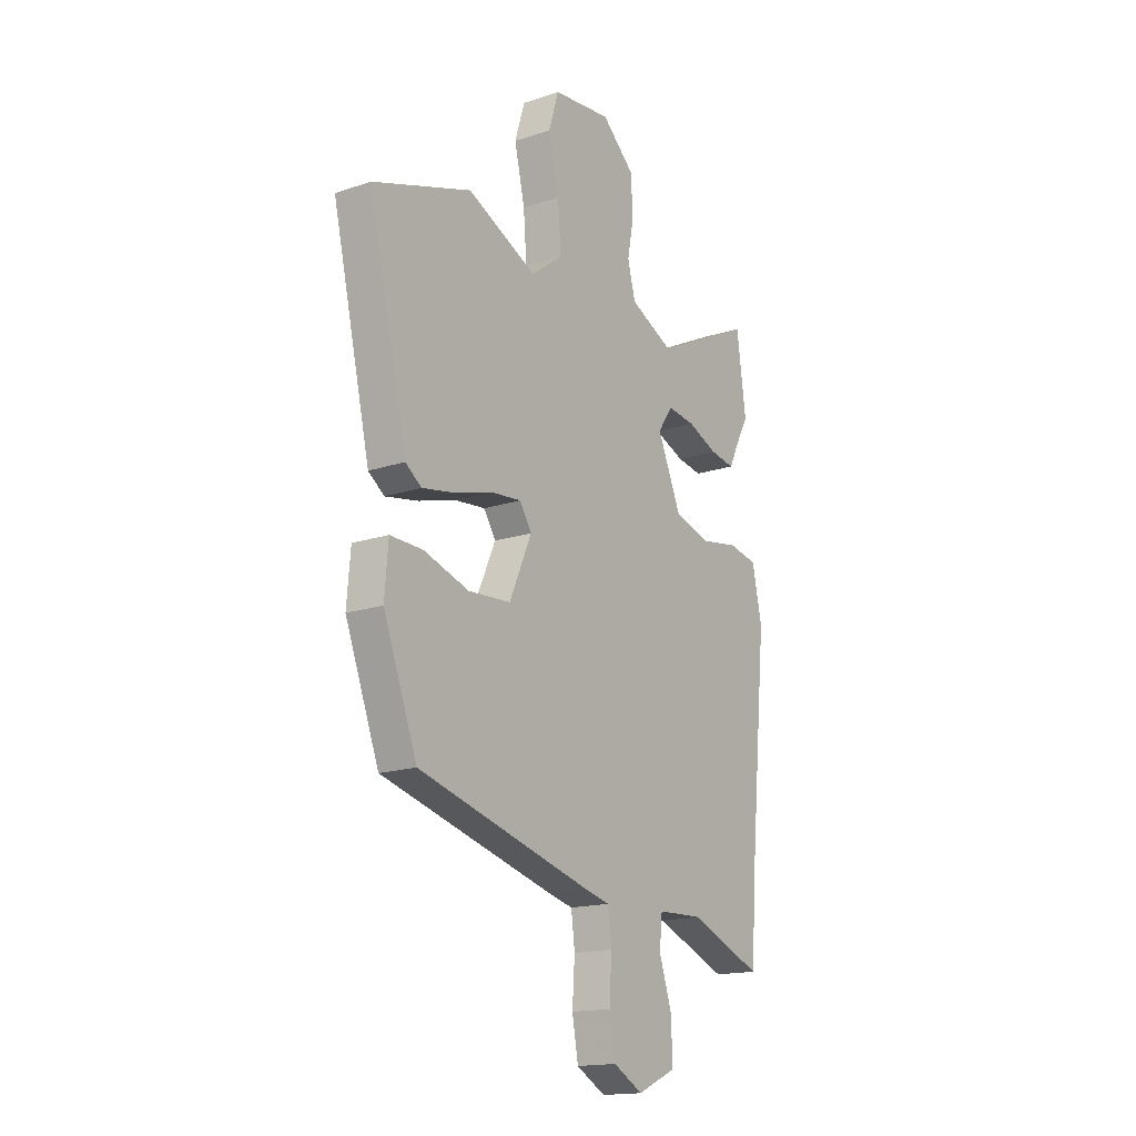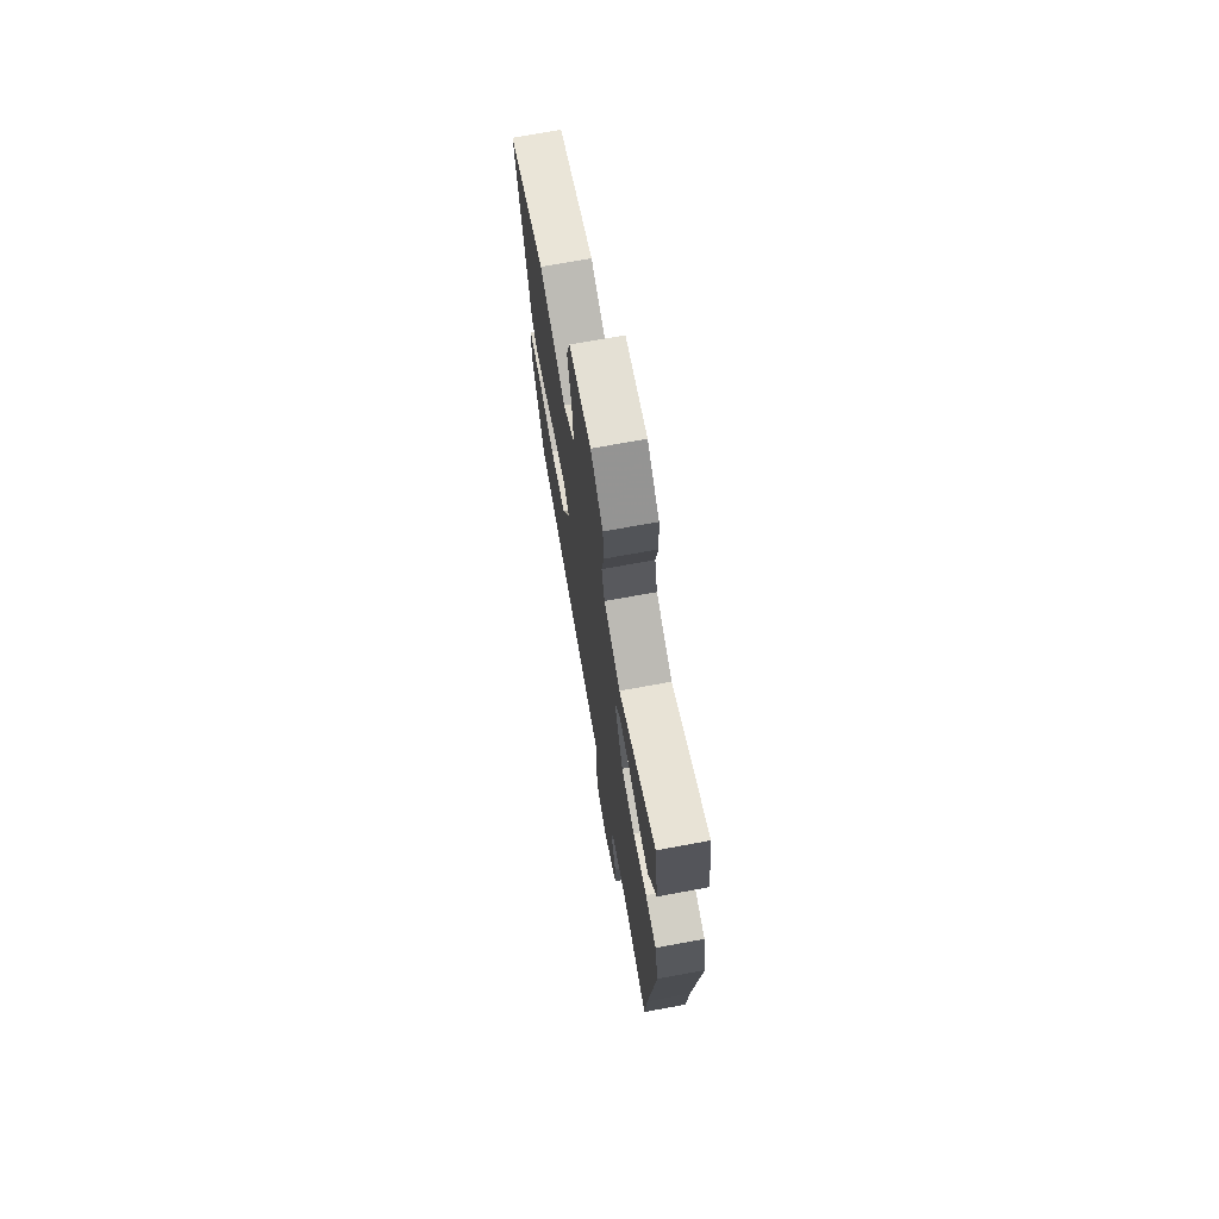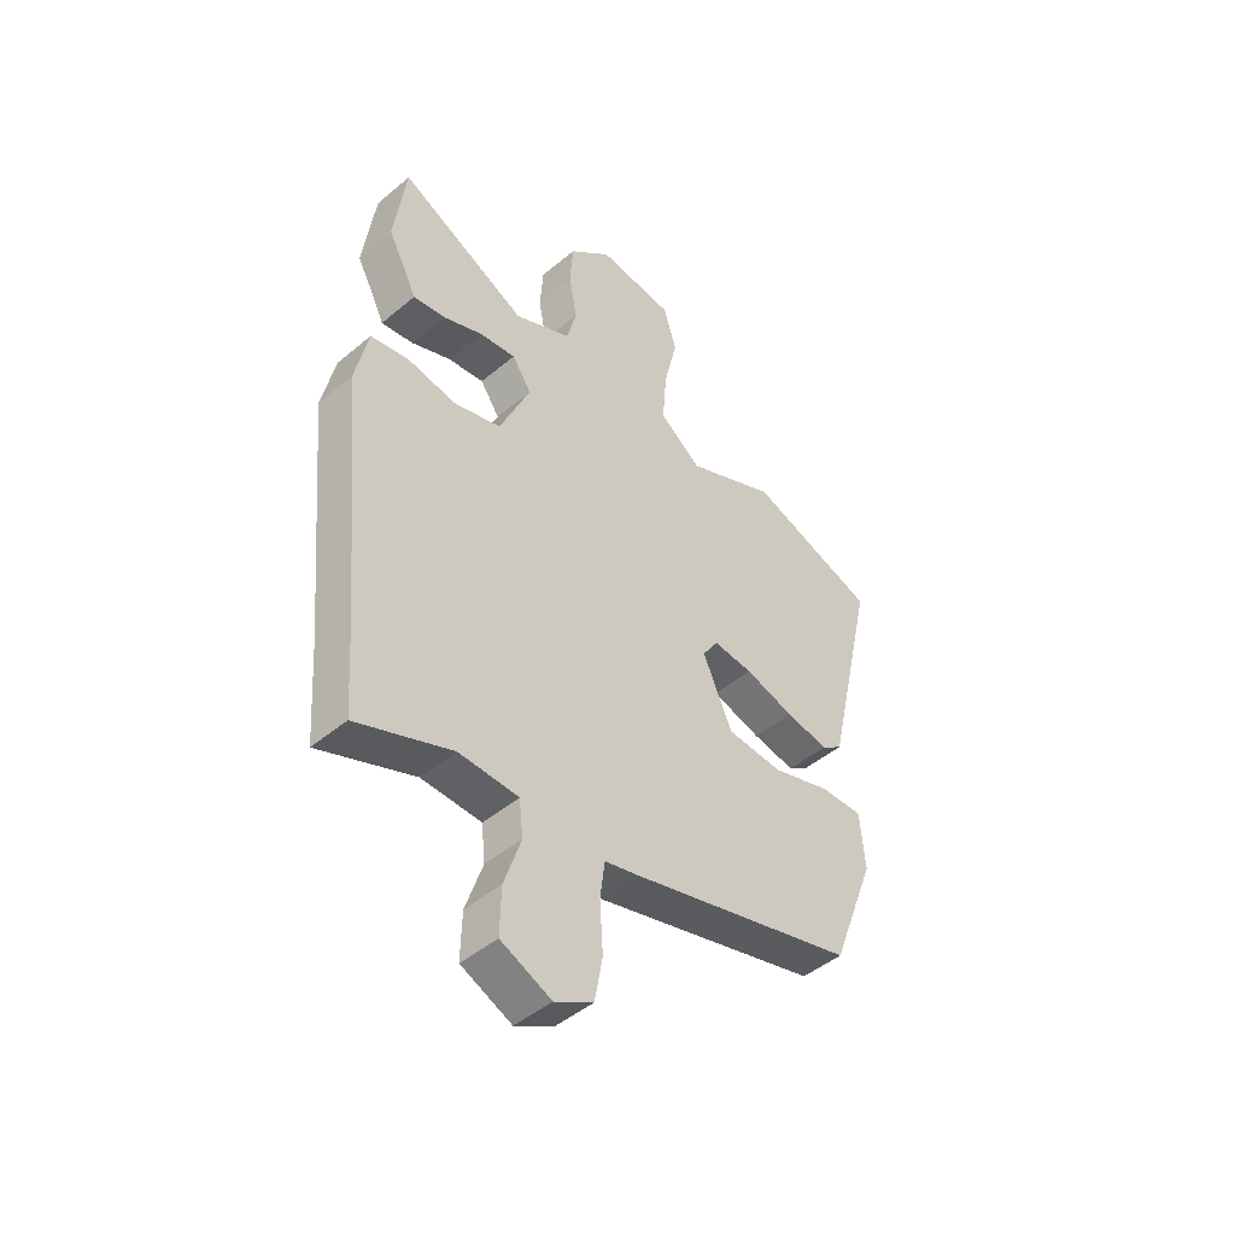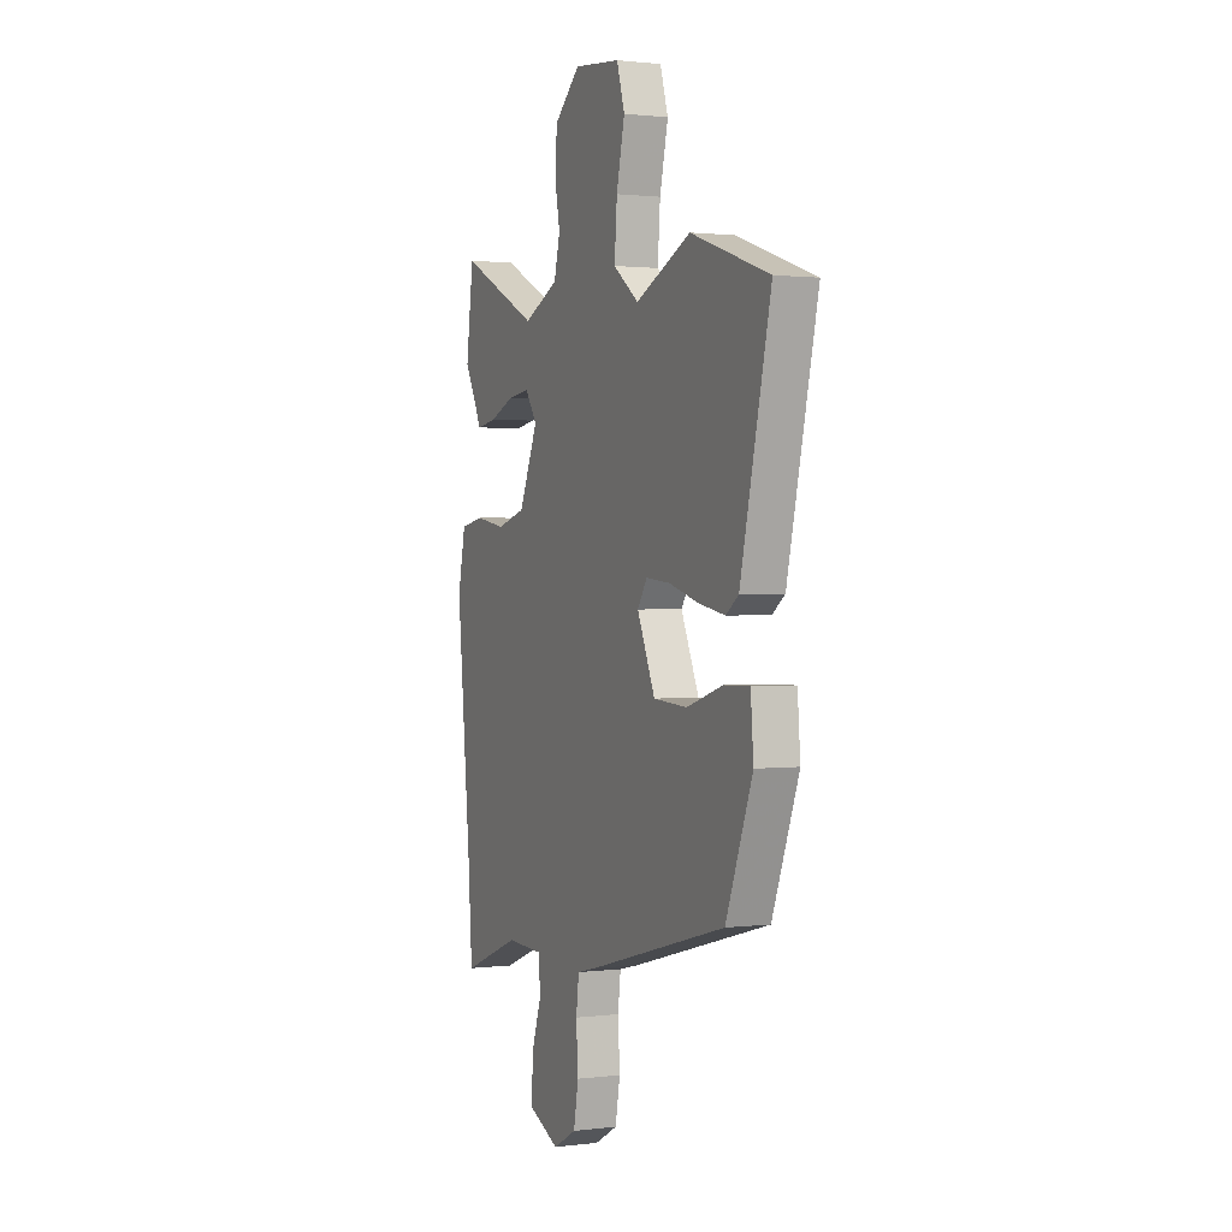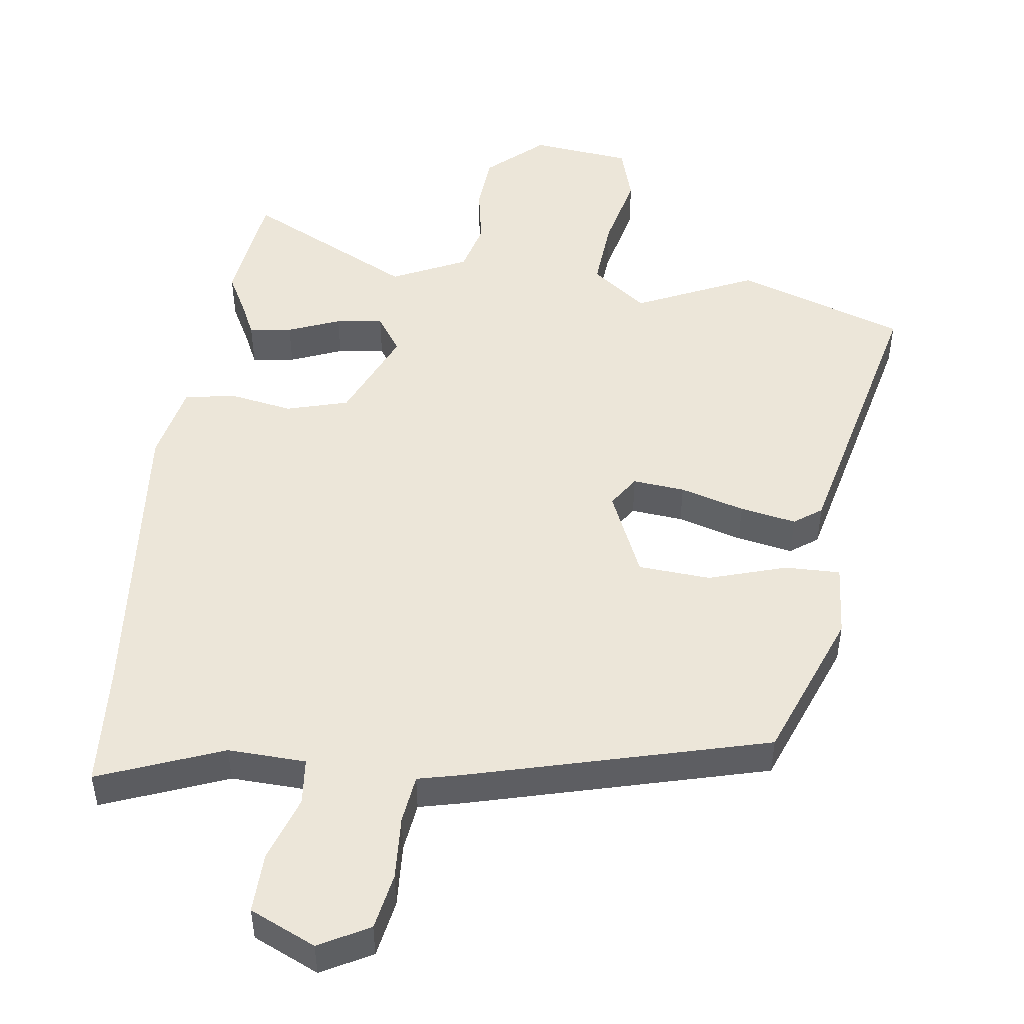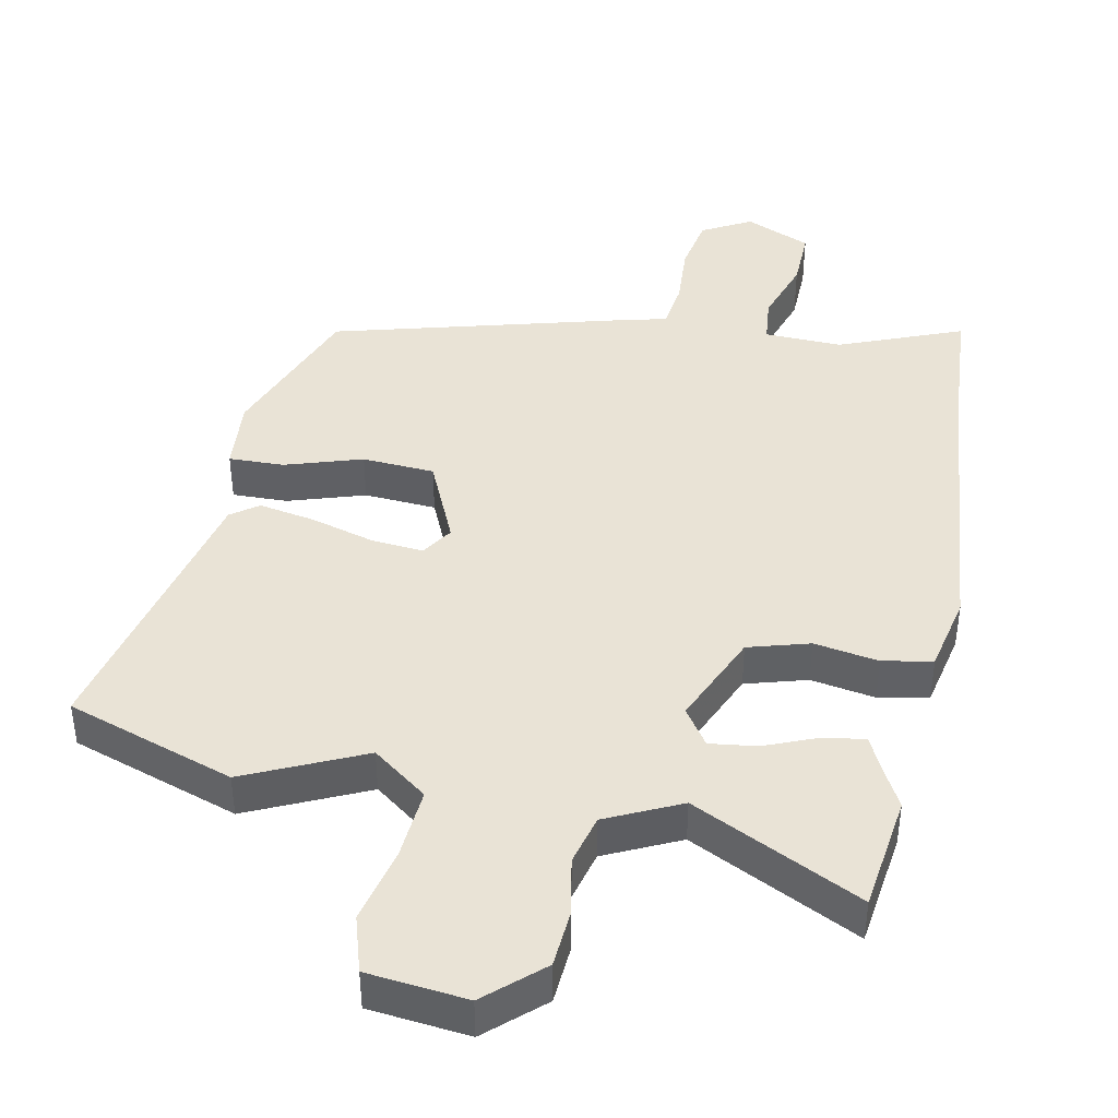
<metadata>
{"format":"obj","ext":"obj","renderer":"f3d","projection":"perspective","resolution":1024,"background":"white","views":[{"elev":-16.6,"azim":-55.8,"up":"+Z"},{"elev":71.8,"azim":79.6,"up":"+Z"},{"elev":-46.6,"azim":133.6,"up":"+Z"},{"elev":1.3,"azim":-114.2,"up":"+Z"},{"elev":48.9,"azim":-172.1,"up":"+Y"},{"elev":42.1,"azim":11.4,"up":"+Y"}]}
</metadata>
<code>
v 0.507 0.07 -0.405
v 0.494 0.07 -0.589
v 0.313 0.07 -0.517
v 0.199 0.07 -0.521
v 0.192 0.07 -0.589
v 0.224 0.07 -0.685
v 0.226 0.07 -0.773
v 0.13 0.07 -0.816
v 0.057 0.07 -0.776
v 0.042 0.07 -0.693
v 0.048 0.07 -0.6
v 0.039 0.07 -0.529
v -0.023 0.07 -0.514
v -0.458 0.07 -0.396
v -0.542 0.07 -0.175
v -0.533 0.07 -0.067
v -0.452 0.07 -0.069
v -0.339 0.07 -0.105
v -0.233 0.07 -0.098
v -0.177 0.07 0.028
v -0.207 0.07 0.074
v -0.283 0.07 0.067
v -0.377 0.07 0.04
v -0.459 0.07 0.025
v -0.499 0.07 0.054
v -0.594 0.07 0.468
v -0.348 0.07 0.551
v -0.175 0.07 0.471
v -0.095 0.07 0.531
v -0.103 0.07 0.635
v -0.129 0.07 0.748
v -0.104 0.07 0.83
v 0.042 0.07 0.846
v 0.123 0.07 0.773
v 0.129 0.07 0.689
v 0.113 0.07 0.604
v 0.132 0.07 0.53
v 0.241 0.07 0.478
v 0.487 0.07 0.599
v 0.51 0.07 0.428
v 0.478 0.07 0.369
v 0.454 0.07 0.319
v 0.392 0.07 0.329
v 0.316 0.07 0.36
v 0.247 0.07 0.369
v 0.21 0.07 0.315
v 0.269 0.07 0.179
v 0.359 0.07 0.153
v 0.453 0.07 0.169
v 0.526 0.07 0.155
v 0.55 0.07 0.041
v 0.507 0 -0.405
v 0.494 0 -0.589
v 0.313 0 -0.517
v 0.199 0 -0.521
v 0.192 0 -0.589
v 0.224 0 -0.685
v 0.226 0 -0.773
v 0.13 0 -0.816
v 0.057 0 -0.776
v 0.042 0 -0.693
v 0.048 0 -0.6
v 0.039 0 -0.529
v -0.023 0 -0.514
v -0.458 0 -0.396
v -0.542 0 -0.175
v -0.533 0 -0.067
v -0.452 0 -0.069
v -0.339 0 -0.105
v -0.233 0 -0.098
v -0.177 0 0.028
v -0.207 0 0.074
v -0.283 0 0.067
v -0.377 0 0.04
v -0.459 0 0.025
v -0.499 0 0.054
v -0.594 0 0.468
v -0.348 0 0.551
v -0.175 0 0.471
v -0.095 0 0.531
v -0.103 0 0.635
v -0.129 0 0.748
v -0.104 0 0.83
v 0.042 0 0.846
v 0.123 0 0.773
v 0.129 0 0.689
v 0.113 0 0.604
v 0.132 0 0.53
v 0.241 0 0.478
v 0.487 0 0.599
v 0.51 0 0.428
v 0.478 0 0.369
v 0.454 0 0.319
v 0.392 0 0.329
v 0.316 0 0.36
v 0.247 0 0.369
v 0.21 0 0.315
v 0.269 0 0.179
v 0.359 0 0.153
v 0.453 0 0.169
v 0.526 0 0.155
v 0.55 0 0.041
f 48 49 50 51
f 47 48 51 1
f 46 47 1 2
f 41 42 43 44
f 41 44 45
f 38 39 40 41
f 38 41 45
f 37 38 45 46
f 33 34 35 36
f 33 36 37
f 30 31 32 33
f 29 30 33 37
f 28 29 37 46
f 26 27 28
f 22 23 24 25
f 21 22 25 26
f 15 16 17 18
f 15 18 19
f 12 13 14 15
f 12 15 19
f 8 9 10 11
f 8 11 12
f 5 6 7 8
f 4 5 8 12
f 28 46 2 3
f 21 26 28
f 20 21 28 3
f 4 12 19 20
f 3 4 20
f 102 101 100 99
f 52 102 99 98
f 53 52 98 97
f 95 94 93 92
f 96 95 92
f 92 91 90 89
f 96 92 89
f 97 96 89 88
f 87 86 85 84
f 88 87 84
f 84 83 82 81
f 88 84 81 80
f 97 88 80 79
f 79 78 77
f 76 75 74 73
f 77 76 73 72
f 69 68 67 66
f 70 69 66
f 66 65 64 63
f 70 66 63
f 62 61 60 59
f 63 62 59
f 59 58 57 56
f 63 59 56 55
f 54 53 97 79
f 79 77 72
f 54 79 72 71
f 71 70 63 55
f 71 55 54
f 1 52 53 2
f 2 53 54 3
f 3 54 55 4
f 4 55 56 5
f 5 56 57 6
f 6 57 58 7
f 7 58 59 8
f 8 59 60 9
f 9 60 61 10
f 10 61 62 11
f 11 62 63 12
f 12 63 64 13
f 13 64 65 14
f 14 65 66 15
f 15 66 67 16
f 16 67 68 17
f 17 68 69 18
f 18 69 70 19
f 19 70 71 20
f 20 71 72 21
f 21 72 73 22
f 22 73 74 23
f 23 74 75 24
f 24 75 76 25
f 25 76 77 26
f 26 77 78 27
f 27 78 79 28
f 28 79 80 29
f 29 80 81 30
f 30 81 82 31
f 31 82 83 32
f 32 83 84 33
f 33 84 85 34
f 34 85 86 35
f 35 86 87 36
f 36 87 88 37
f 37 88 89 38
f 38 89 90 39
f 39 90 91 40
f 40 91 92 41
f 41 92 93 42
f 42 93 94 43
f 43 94 95 44
f 44 95 96 45
f 45 96 97 46
f 46 97 98 47
f 47 98 99 48
f 48 99 100 49
f 49 100 101 50
f 50 101 102 51
f 51 102 52 1

</code>
